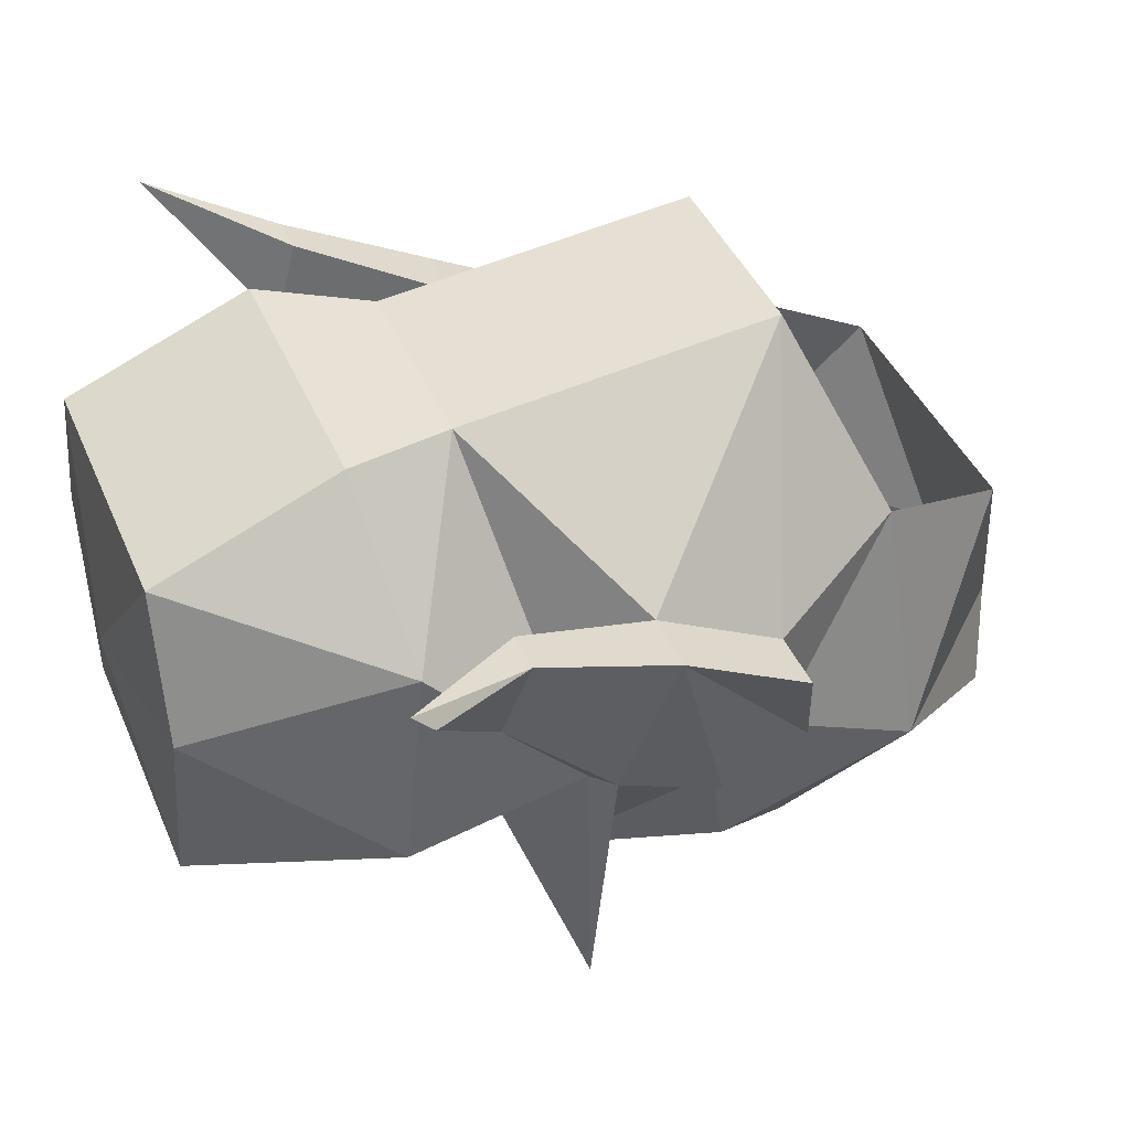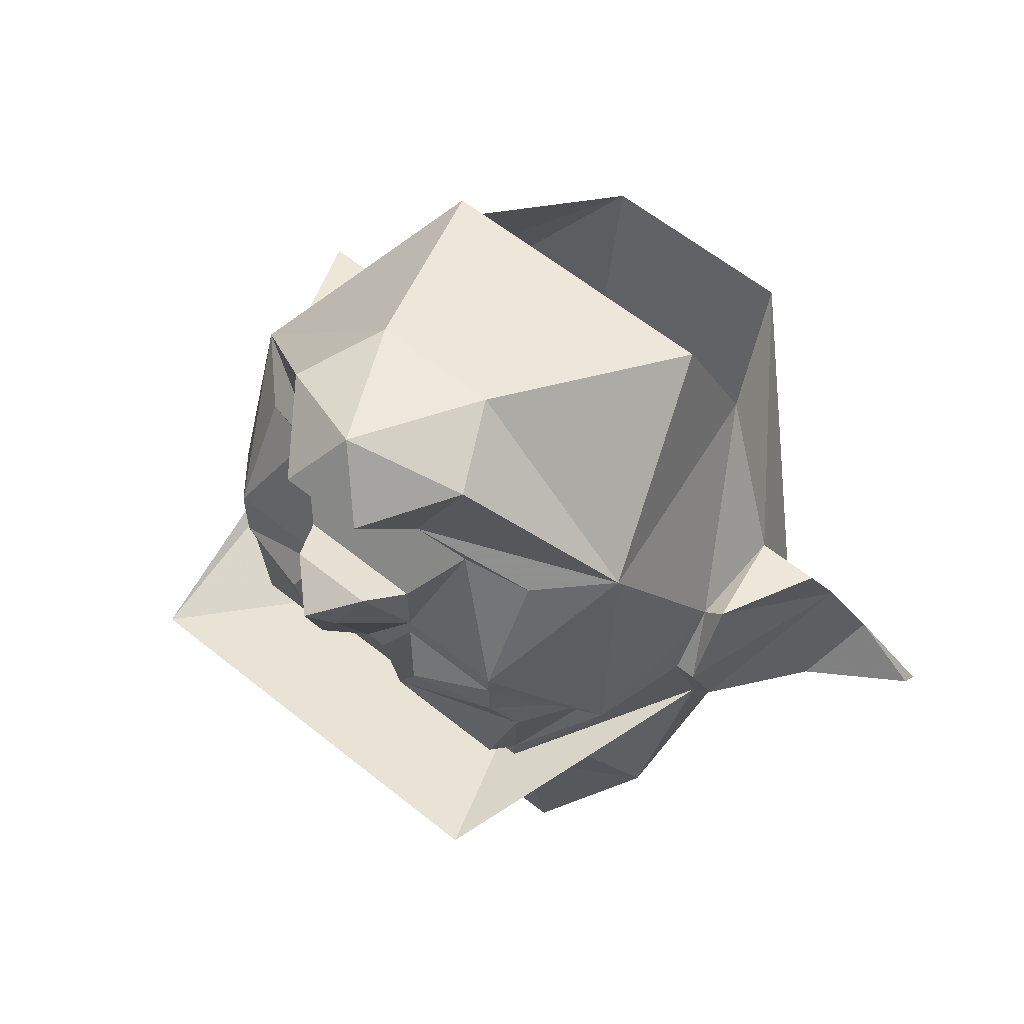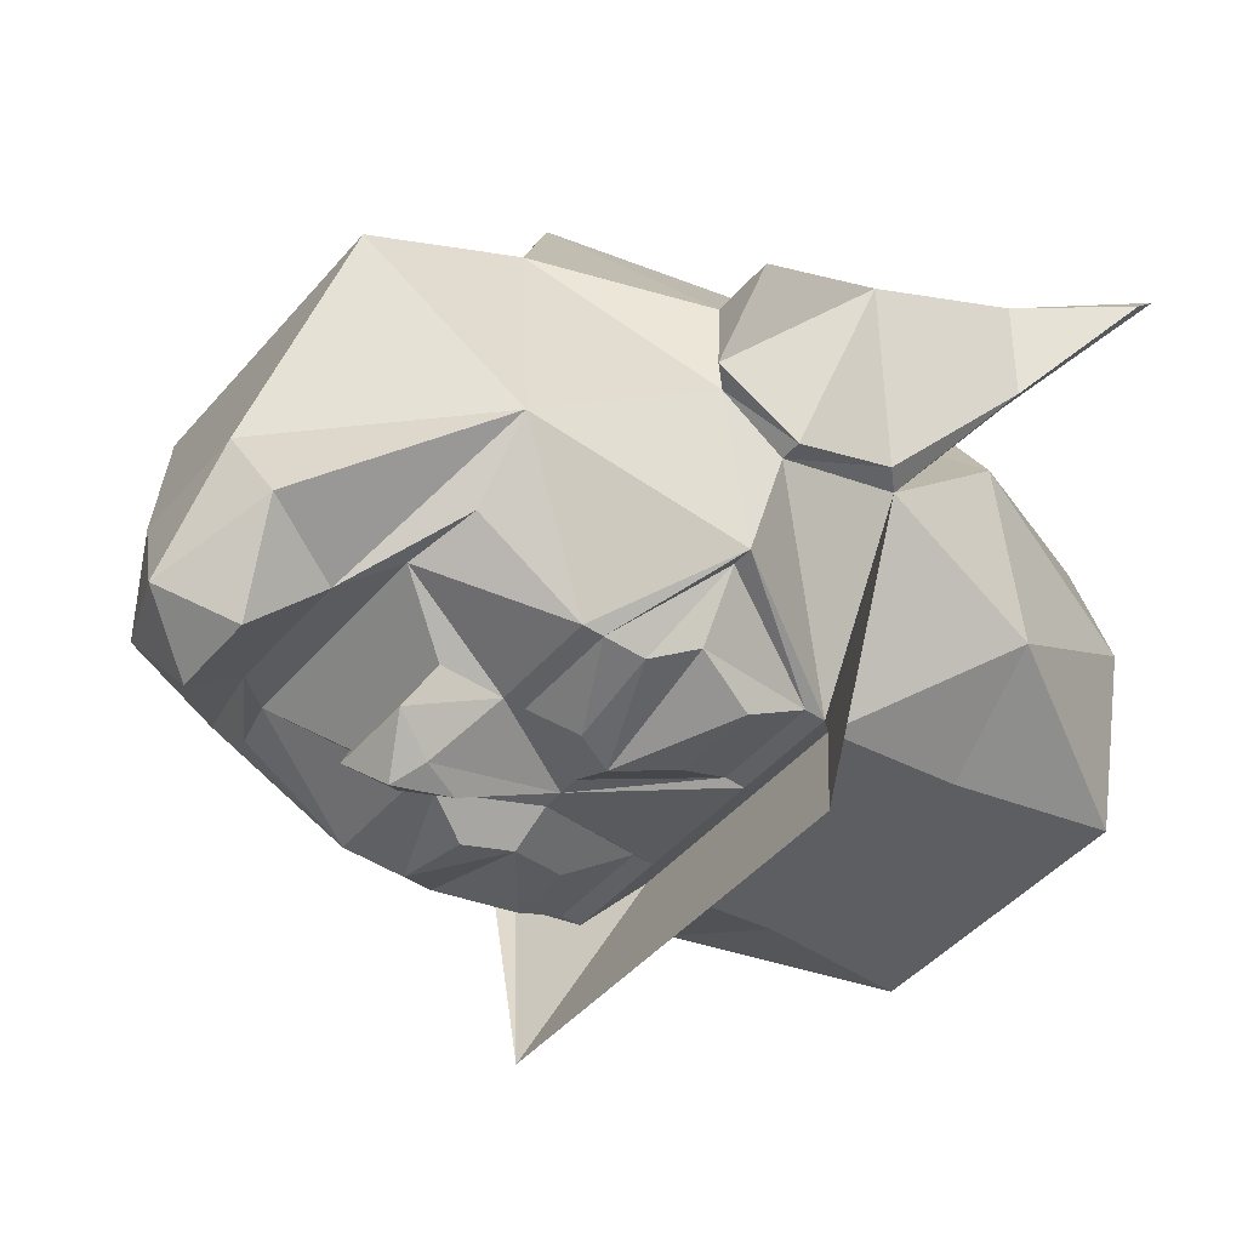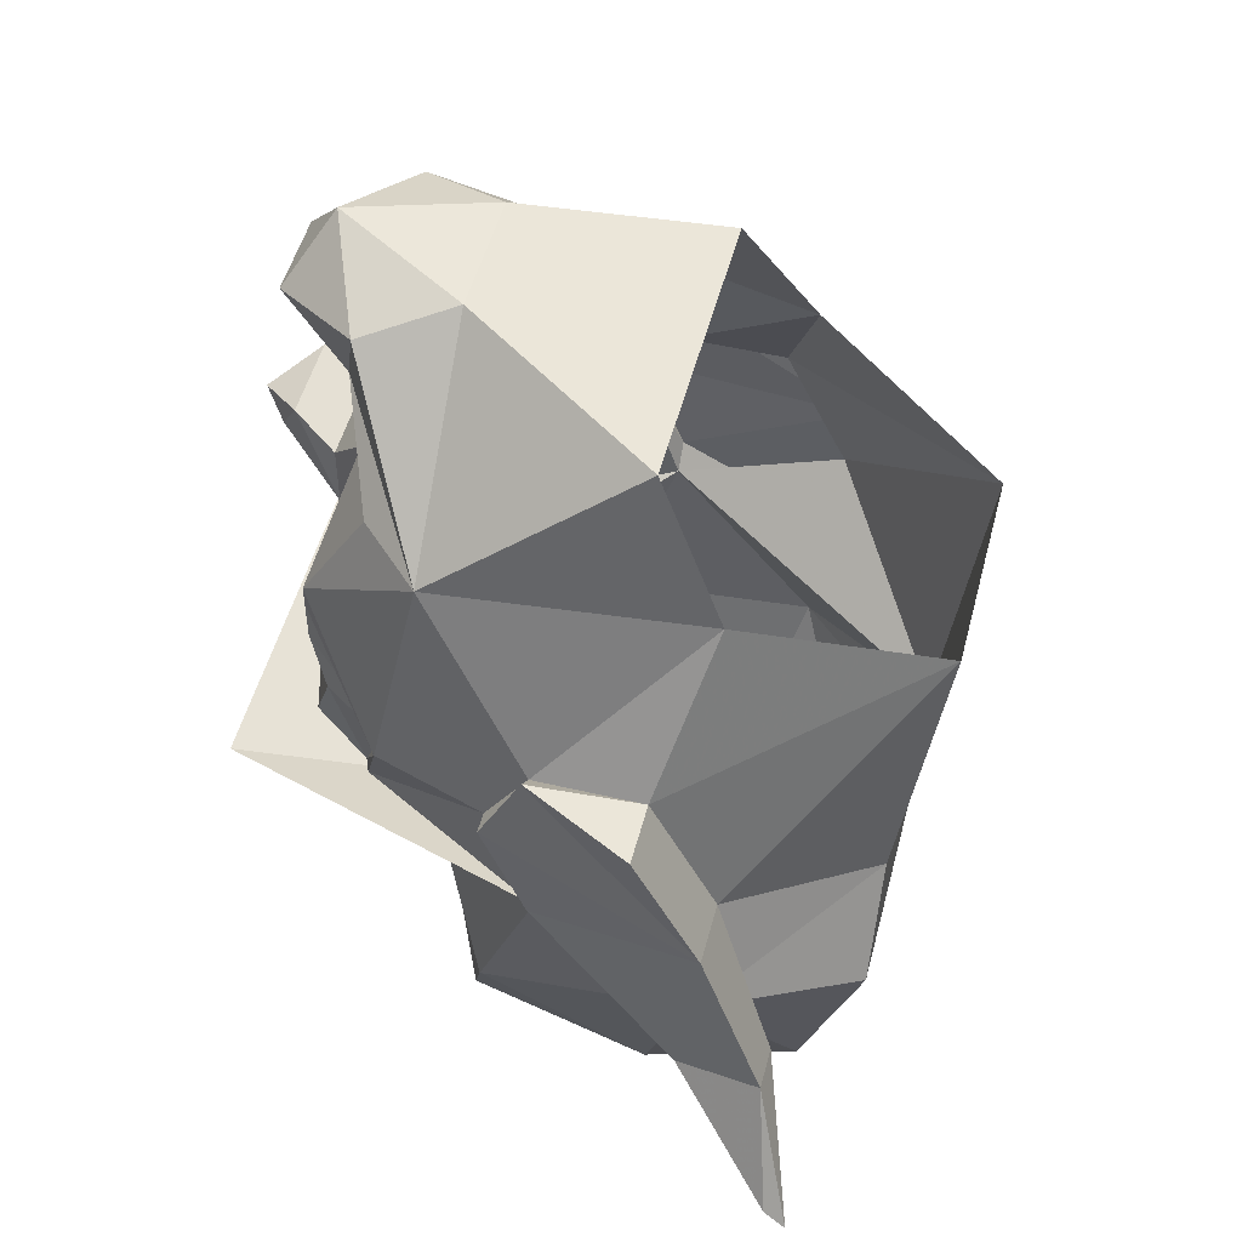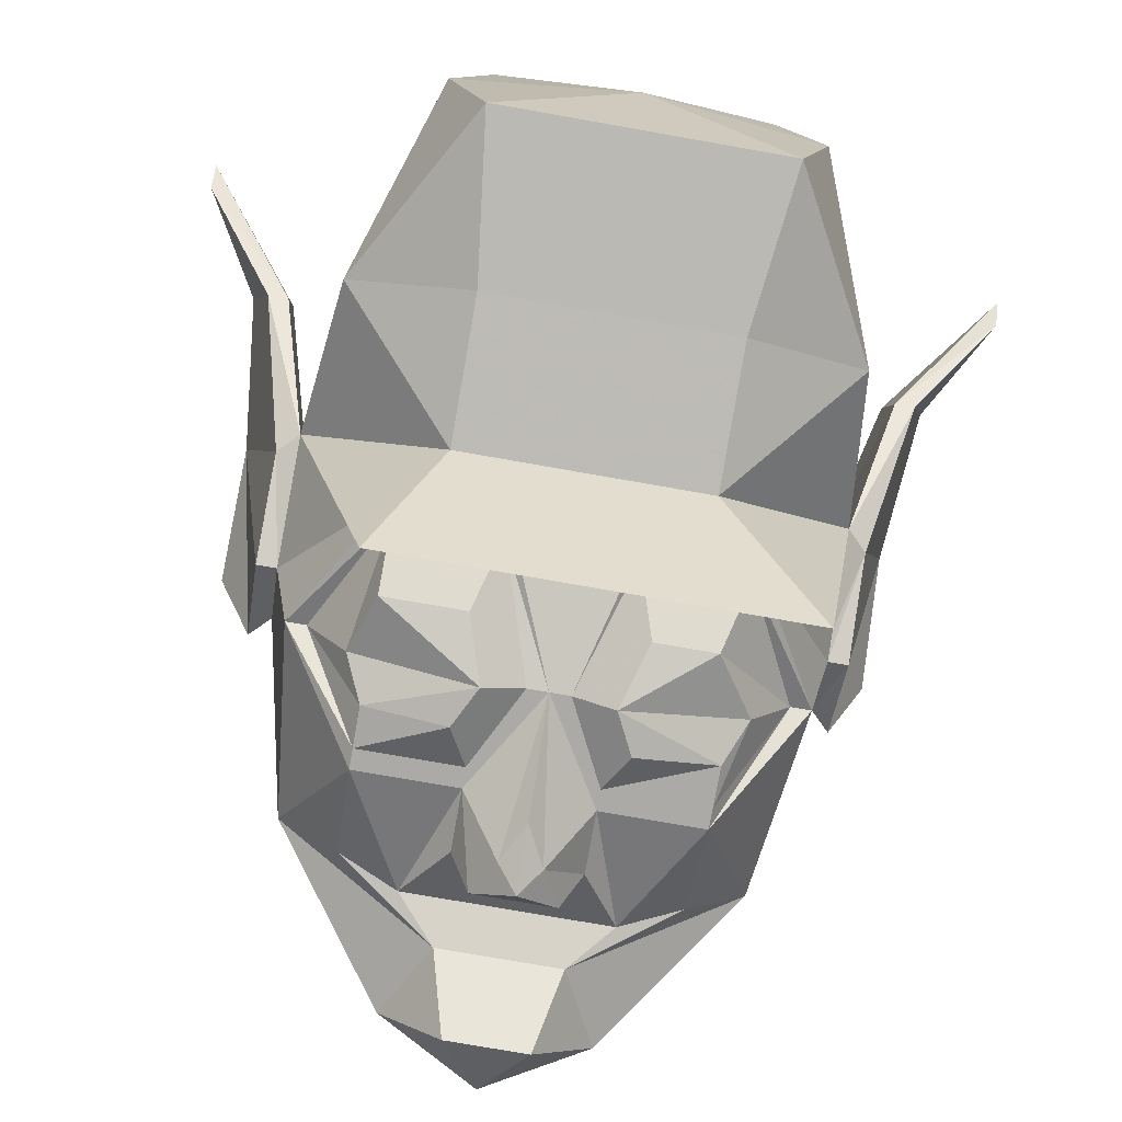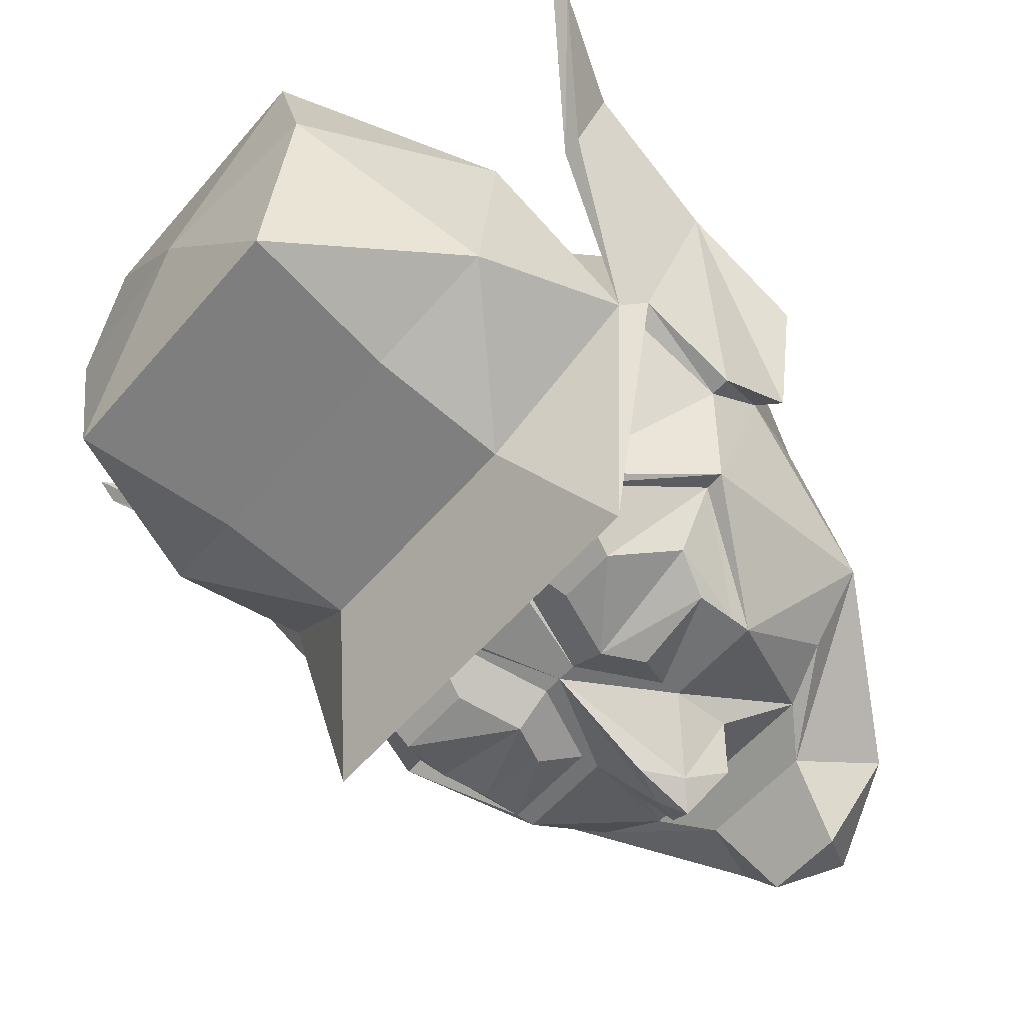
<metadata>
{"format":"obj","ext":"obj","renderer":"f3d","projection":"perspective","resolution":1024,"background":"white","views":[{"elev":40.1,"azim":68.7,"up":"+Z"},{"elev":60.3,"azim":-140.5,"up":"+Y"},{"elev":-45.2,"azim":-127.7,"up":"+Z"},{"elev":50.4,"azim":-75.5,"up":"+Y"},{"elev":-75.7,"azim":-10.0,"up":"+Z"},{"elev":-55.6,"azim":50.3,"up":"+Z"}]}
</metadata>
<code>
v -0.02344 -1.211 -0.3359
v -0.0625 -1.234 -0.3281
v -0.07031 -1.211 -0.3203
v -0.0625 -1.195 -0.3281
v -0.03125 -1.195 -0.3359
v -0.02344 -1.18 -0.3281
v -0.007812 -1.211 -0.3281
v -0.03125 -1.234 -0.3281
v -0.02344 -1.258 -0.3125
v -0.0625 -1.258 -0.3125
v -0.08594 -1.211 -0.2969
v -0.0625 -1.18 -0.3281
v -0.0625 -1.172 -0.3281
v -0.02344 -1.172 -0.3281
v 0 -1.211 -0.3281
v 0.07031 -1.211 -0.3203
v 0.05469 -1.234 -0.3281
v 0.02344 -1.211 -0.3359
v 0.0625 -1.195 -0.3281
v 0.0625 -1.18 -0.3281
v 0.08594 -1.211 -0.2969
v 0.0625 -1.258 -0.3125
v 0.03125 -1.234 -0.3281
v 0.02344 -1.258 -0.3125
v 0.007812 -1.211 -0.3281
v 0.02344 -1.18 -0.3281
v 0.03125 -1.195 -0.3359
v 0.02344 -1.172 -0.3281
v 0.0625 -1.172 -0.3281
v 0.09375 -1.211 -0.2969
v 0.0625 -1.266 -0.3125
v -0.02344 -1.266 -0.3125
v -0.0625 -1.266 -0.3125
v -0.09375 -1.211 -0.2969
v -0.08594 -1.133 -0.2812
v -0.0625 -1.133 -0.3047
v -0.03906 -1.125 -0.3125
v -0.02344 -1.148 -0.3281
v -0.01562 -1.141 -0.3438
v -0.007812 -1.156 -0.3516
v 0 -1.172 -0.3516
v 0.007812 -1.156 -0.3516
v 0.02344 -1.266 -0.3125
v 0.04688 -1.281 -0.2969
v -0.04688 -1.281 -0.2969
v -0.1016 -1.266 -0.2422
v -0.1016 -1.219 -0.2578
v -0.1016 -1.195 -0.2422
v -0.07031 -1.141 -0.1875
v -0.0625 -1.086 -0.2109
v -0.02344 -1.07 -0.2812
v -0.03906 -1.078 -0.3125
v -0.02344 -1.109 -0.3203
v 0.03906 -1.125 -0.3125
v 0.02344 -1.148 -0.3281
v 0.01562 -1.141 -0.3438
v 0 -1.148 -0.3594
v 0.0625 -1.133 -0.3047
v 0.08594 -1.133 -0.2812
v 0.1016 -1.195 -0.2422
v 0.1016 -1.219 -0.2578
v 0.1016 -1.266 -0.2422
v 0 -1.062 -0.3281
v 0.03906 -1.078 -0.3125
v 0.01562 -1.086 -0.3438
v -0.01562 -1.086 -0.3438
v 0.02344 -1.07 -0.2812
v 0.02344 -1.109 -0.3203
v 0.04688 -1.086 -0.2109
v -0.1094 -1.258 -0.2422
v -0.1094 -1.219 -0.2578
v -0.125 -1.305 -0.1875
v -0.1328 -1.297 -0.1562
v -0.125 -1.242 -0.1797
v -0.1094 -1.188 -0.2422
v -0.125 -1.195 -0.2031
v -0.1016 -1.195 -0.2031
v -0.03906 -1.172 -0.1172
v -0.1016 -1.242 -0.1797
v -0.03906 -1.289 -0.1328
v 0.03906 -1.172 -0.1172
v 0.03906 -1.289 -0.1328
v 0.1016 -1.242 -0.1797
v 0.1016 -1.195 -0.2031
v 0.07031 -1.141 -0.1875
v 0.09375 -1.32 -0.1875
v 0.09375 -1.328 -0.2656
v 0.08594 -1.258 -0.3594
v 0.1094 -1.258 -0.2422
v 0.125 -1.305 -0.1875
v 0.1172 -1.305 -0.1875
v -0.09375 -1.32 -0.1875
v -0.0625 -1.328 -0.1328
v 0.04688 -1.328 -0.1328
v 0.05469 -1.398 -0.1562
v 0.07031 -1.398 -0.2109
v 0.05469 -1.398 -0.2812
v 0.04688 -1.336 -0.2891
v -0.07031 -1.258 -0.3594
v 0.1094 -1.219 -0.2578
v 0.125 -1.242 -0.1797
v 0.1328 -1.297 -0.1562
v 0.1562 -1.336 -0.1484
v 0.1562 -1.344 -0.1406
v 0.1172 -1.297 -0.1562
v 0.125 -1.195 -0.2031
v 0.1094 -1.188 -0.2422
v -0.1172 -1.305 -0.1875
v -0.1562 -1.336 -0.1484
v -0.1172 -1.297 -0.1562
v -0.1562 -1.344 -0.1406
v -0.05469 -1.398 -0.2812
v -0.04688 -1.336 -0.2891
v -0.09375 -1.328 -0.2656
v -0.05469 -1.398 -0.1562
v -0.07031 -1.398 -0.2109
v 0 -1.406 -0.2188
f 1 2 3
f 1 3 4
f 1 4 5
f 1 8 2
f 16 17 18
f 16 18 19
f 17 23 18
f 18 27 19
f 1 5 6
f 1 6 7
f 1 7 8
f 2 8 9
f 2 9 10
f 2 10 3
f 3 10 11
f 3 11 4
f 4 11 12
f 4 12 5
f 5 12 6
f 7 9 8
f 16 19 20
f 16 20 21
f 16 21 17
f 17 21 22
f 17 22 23
f 18 23 24
f 18 24 25
f 18 25 26
f 18 26 27
f 19 27 26
f 19 26 20
f 22 24 23
f 6 12 13
f 6 13 14
f 6 14 7
f 7 14 15
f 20 26 28
f 20 28 29
f 20 29 21
f 21 29 30
f 11 34 12
f 12 34 13
f 15 40 41
f 15 41 42
f 15 28 26
f 15 26 25
f 15 43 32
f 32 43 44
f 32 44 45
f 40 57 41
f 41 57 42
f 29 59 30
f 70 47 46
f 70 46 72
f 78 79 80
f 78 80 81
f 81 80 82
f 81 82 83
f 62 83 82
f 62 89 90
f 62 90 91
f 62 83 82
f 80 79 46
f 90 103 91
f 91 103 104
f 89 62 61
f 108 109 72
f 108 72 46
f 108 111 109
f 7 15 9
f 21 30 22
f 22 30 31
f 22 31 24
f 9 15 32
f 9 32 10
f 10 32 33
f 10 33 34
f 10 34 11
f 14 37 38
f 15 25 43
f 32 45 33
f 35 48 49
f 35 49 50
f 35 50 51
f 38 55 39
f 39 55 56
f 28 55 54
f 31 44 43
f 31 43 24
f 24 43 25
f 63 64 65
f 63 65 66
f 63 66 52
f 63 52 51
f 63 51 67
f 63 67 64
f 69 59 67
f 69 67 50
f 50 67 51
f 70 72 73
f 70 73 74
f 70 74 71
f 71 74 75
f 71 75 48
f 71 48 47
f 75 77 48
f 85 60 59
f 85 59 69
f 74 76 75
f 89 100 101
f 89 101 102
f 89 102 90
f 90 102 103
f 101 107 106
f 107 101 100
f 109 73 72
f 13 34 35
f 13 35 36
f 13 36 37
f 13 37 14
f 14 38 39
f 14 39 40
f 14 40 15
f 15 42 28
f 33 45 46
f 33 46 47
f 33 47 34
f 34 47 48
f 34 48 35
f 35 51 52
f 35 52 53
f 35 53 36
f 36 53 37
f 37 53 54
f 37 54 38
f 38 54 55
f 39 56 57
f 39 57 40
f 42 57 56
f 42 56 55
f 42 55 28
f 28 54 29
f 29 54 58
f 29 58 59
f 30 59 60
f 30 60 61
f 30 61 31
f 31 61 62
f 31 62 44
f 64 67 59
f 64 59 68
f 64 68 65
f 65 68 66
f 66 68 53
f 66 53 52
f 70 71 47
f 75 76 77
f 48 77 49
f 49 77 78
f 78 77 79
f 81 83 84
f 81 84 85
f 85 84 60
f 76 74 79
f 76 79 77
f 62 91 83
f 68 54 53
f 54 68 58
f 58 68 59
f 89 61 100
f 91 104 105
f 91 105 83
f 83 105 102
f 83 102 101
f 83 101 106
f 83 106 84
f 84 106 107
f 84 107 60
f 60 107 100
f 60 100 61
f 108 46 79
f 108 79 110
f 108 110 111
f 109 111 73
f 74 73 79
f 79 73 110
f 110 73 111
f 102 104 103
f 104 102 105
f 62 82 86
f 62 86 87
f 62 87 44
f 80 46 92
f 80 92 93
f 80 93 82
f 82 93 94
f 82 94 86
f 87 98 44
f 44 98 45
f 98 113 45
f 45 113 114
f 45 114 46
f 114 92 46
f 62 44 88
f 62 88 89
f 86 94 95
f 86 95 96
f 86 96 87
f 87 96 97
f 87 97 98
f 44 45 99
f 44 99 88
f 97 112 113
f 97 113 98
f 45 46 99
f 115 93 92
f 115 92 116
f 115 95 94
f 115 94 93
f 112 116 114
f 112 114 113
f 114 116 92
f 115 116 117
f 115 117 95
f 112 97 117
f 112 117 116
f 97 96 117
f 117 96 95

</code>
